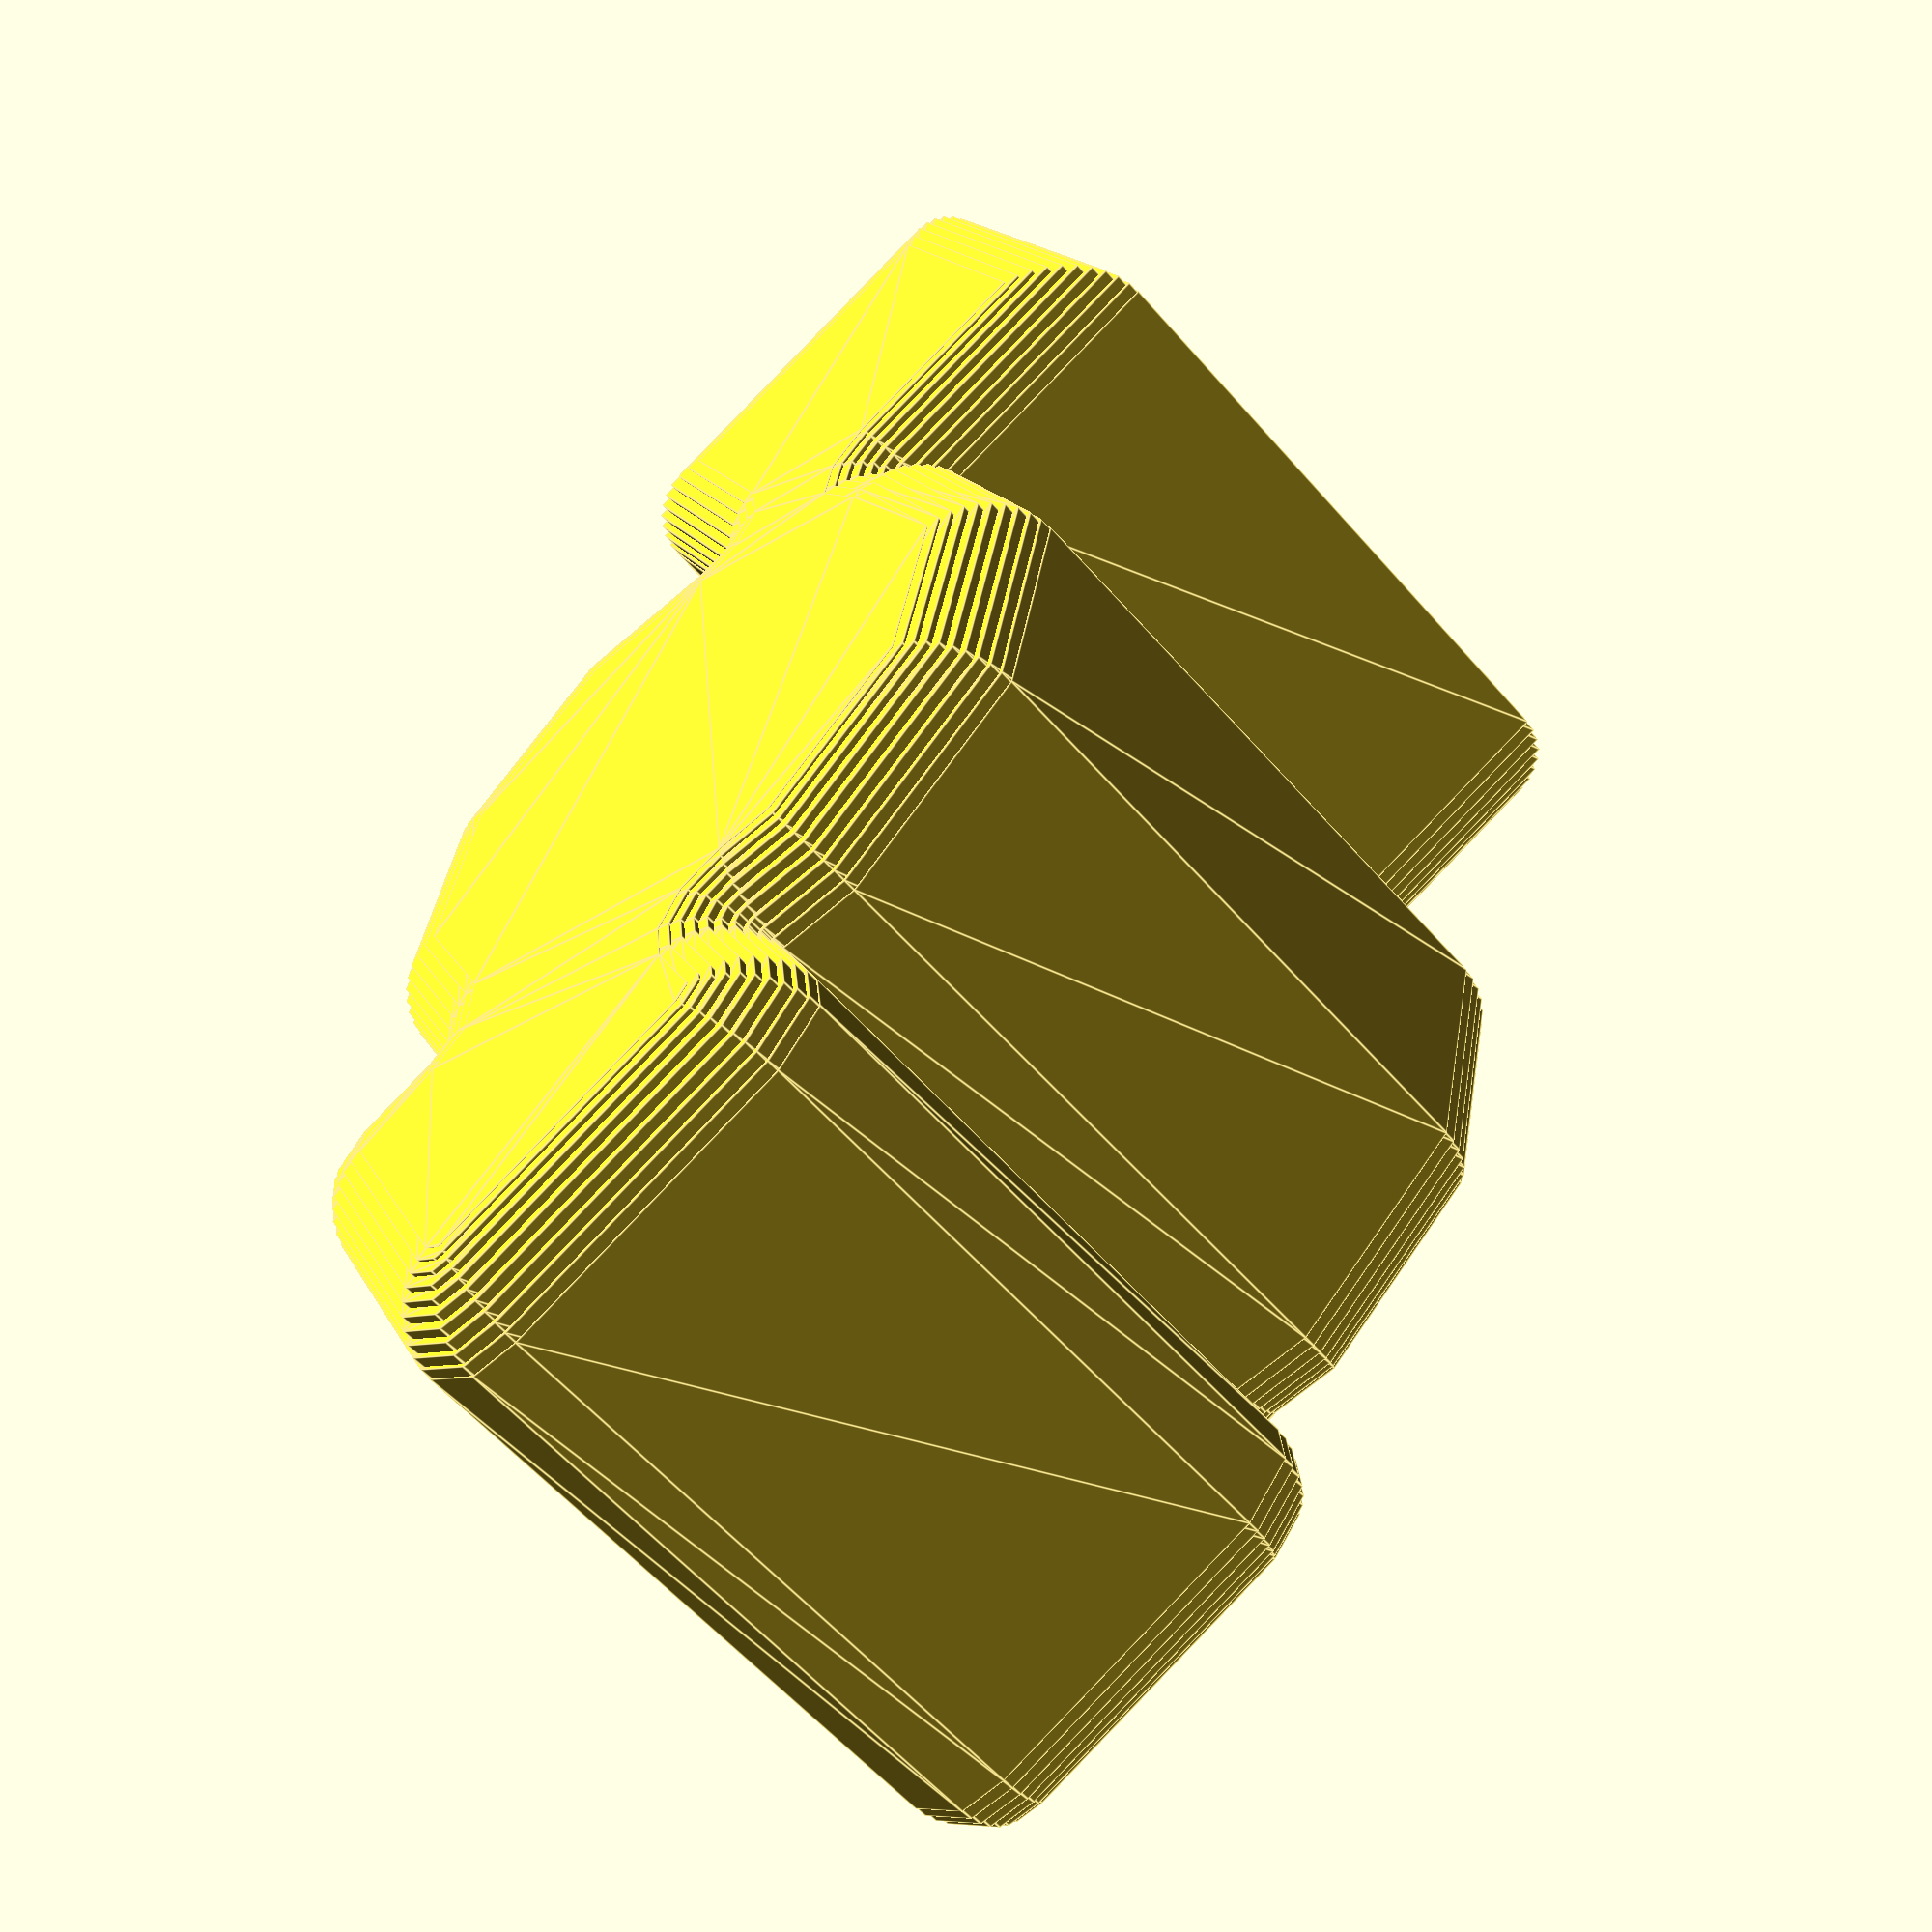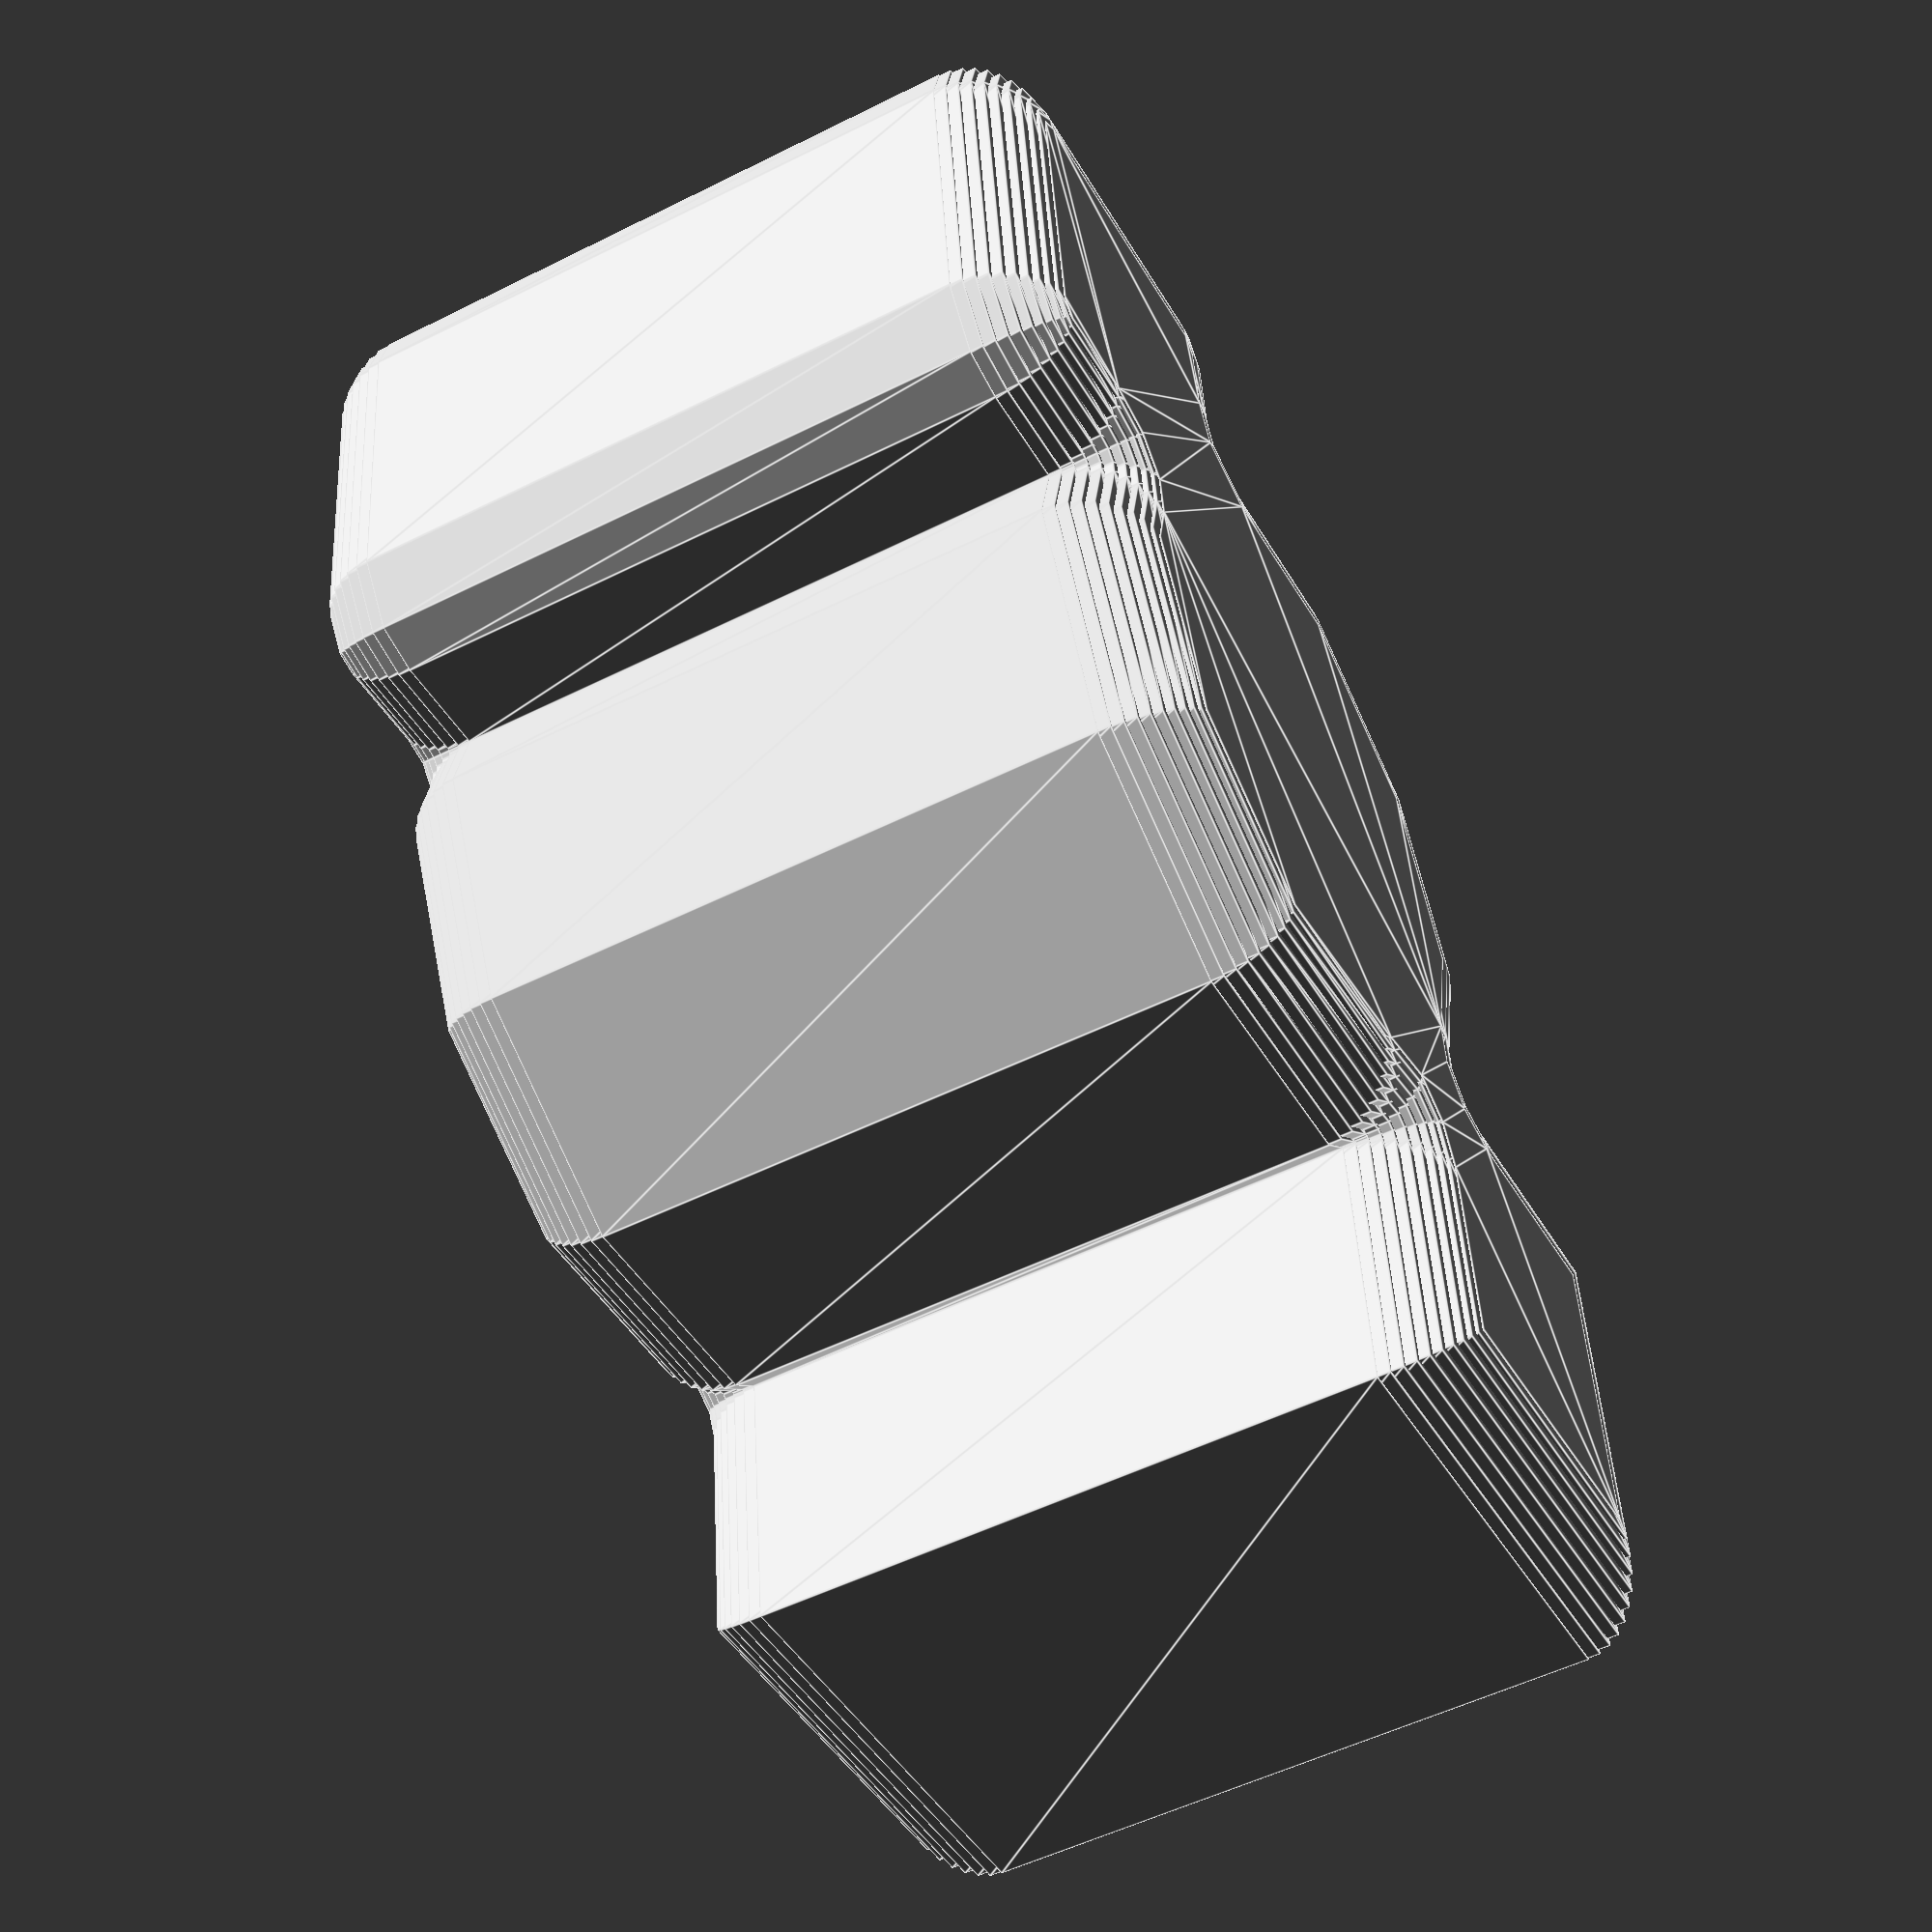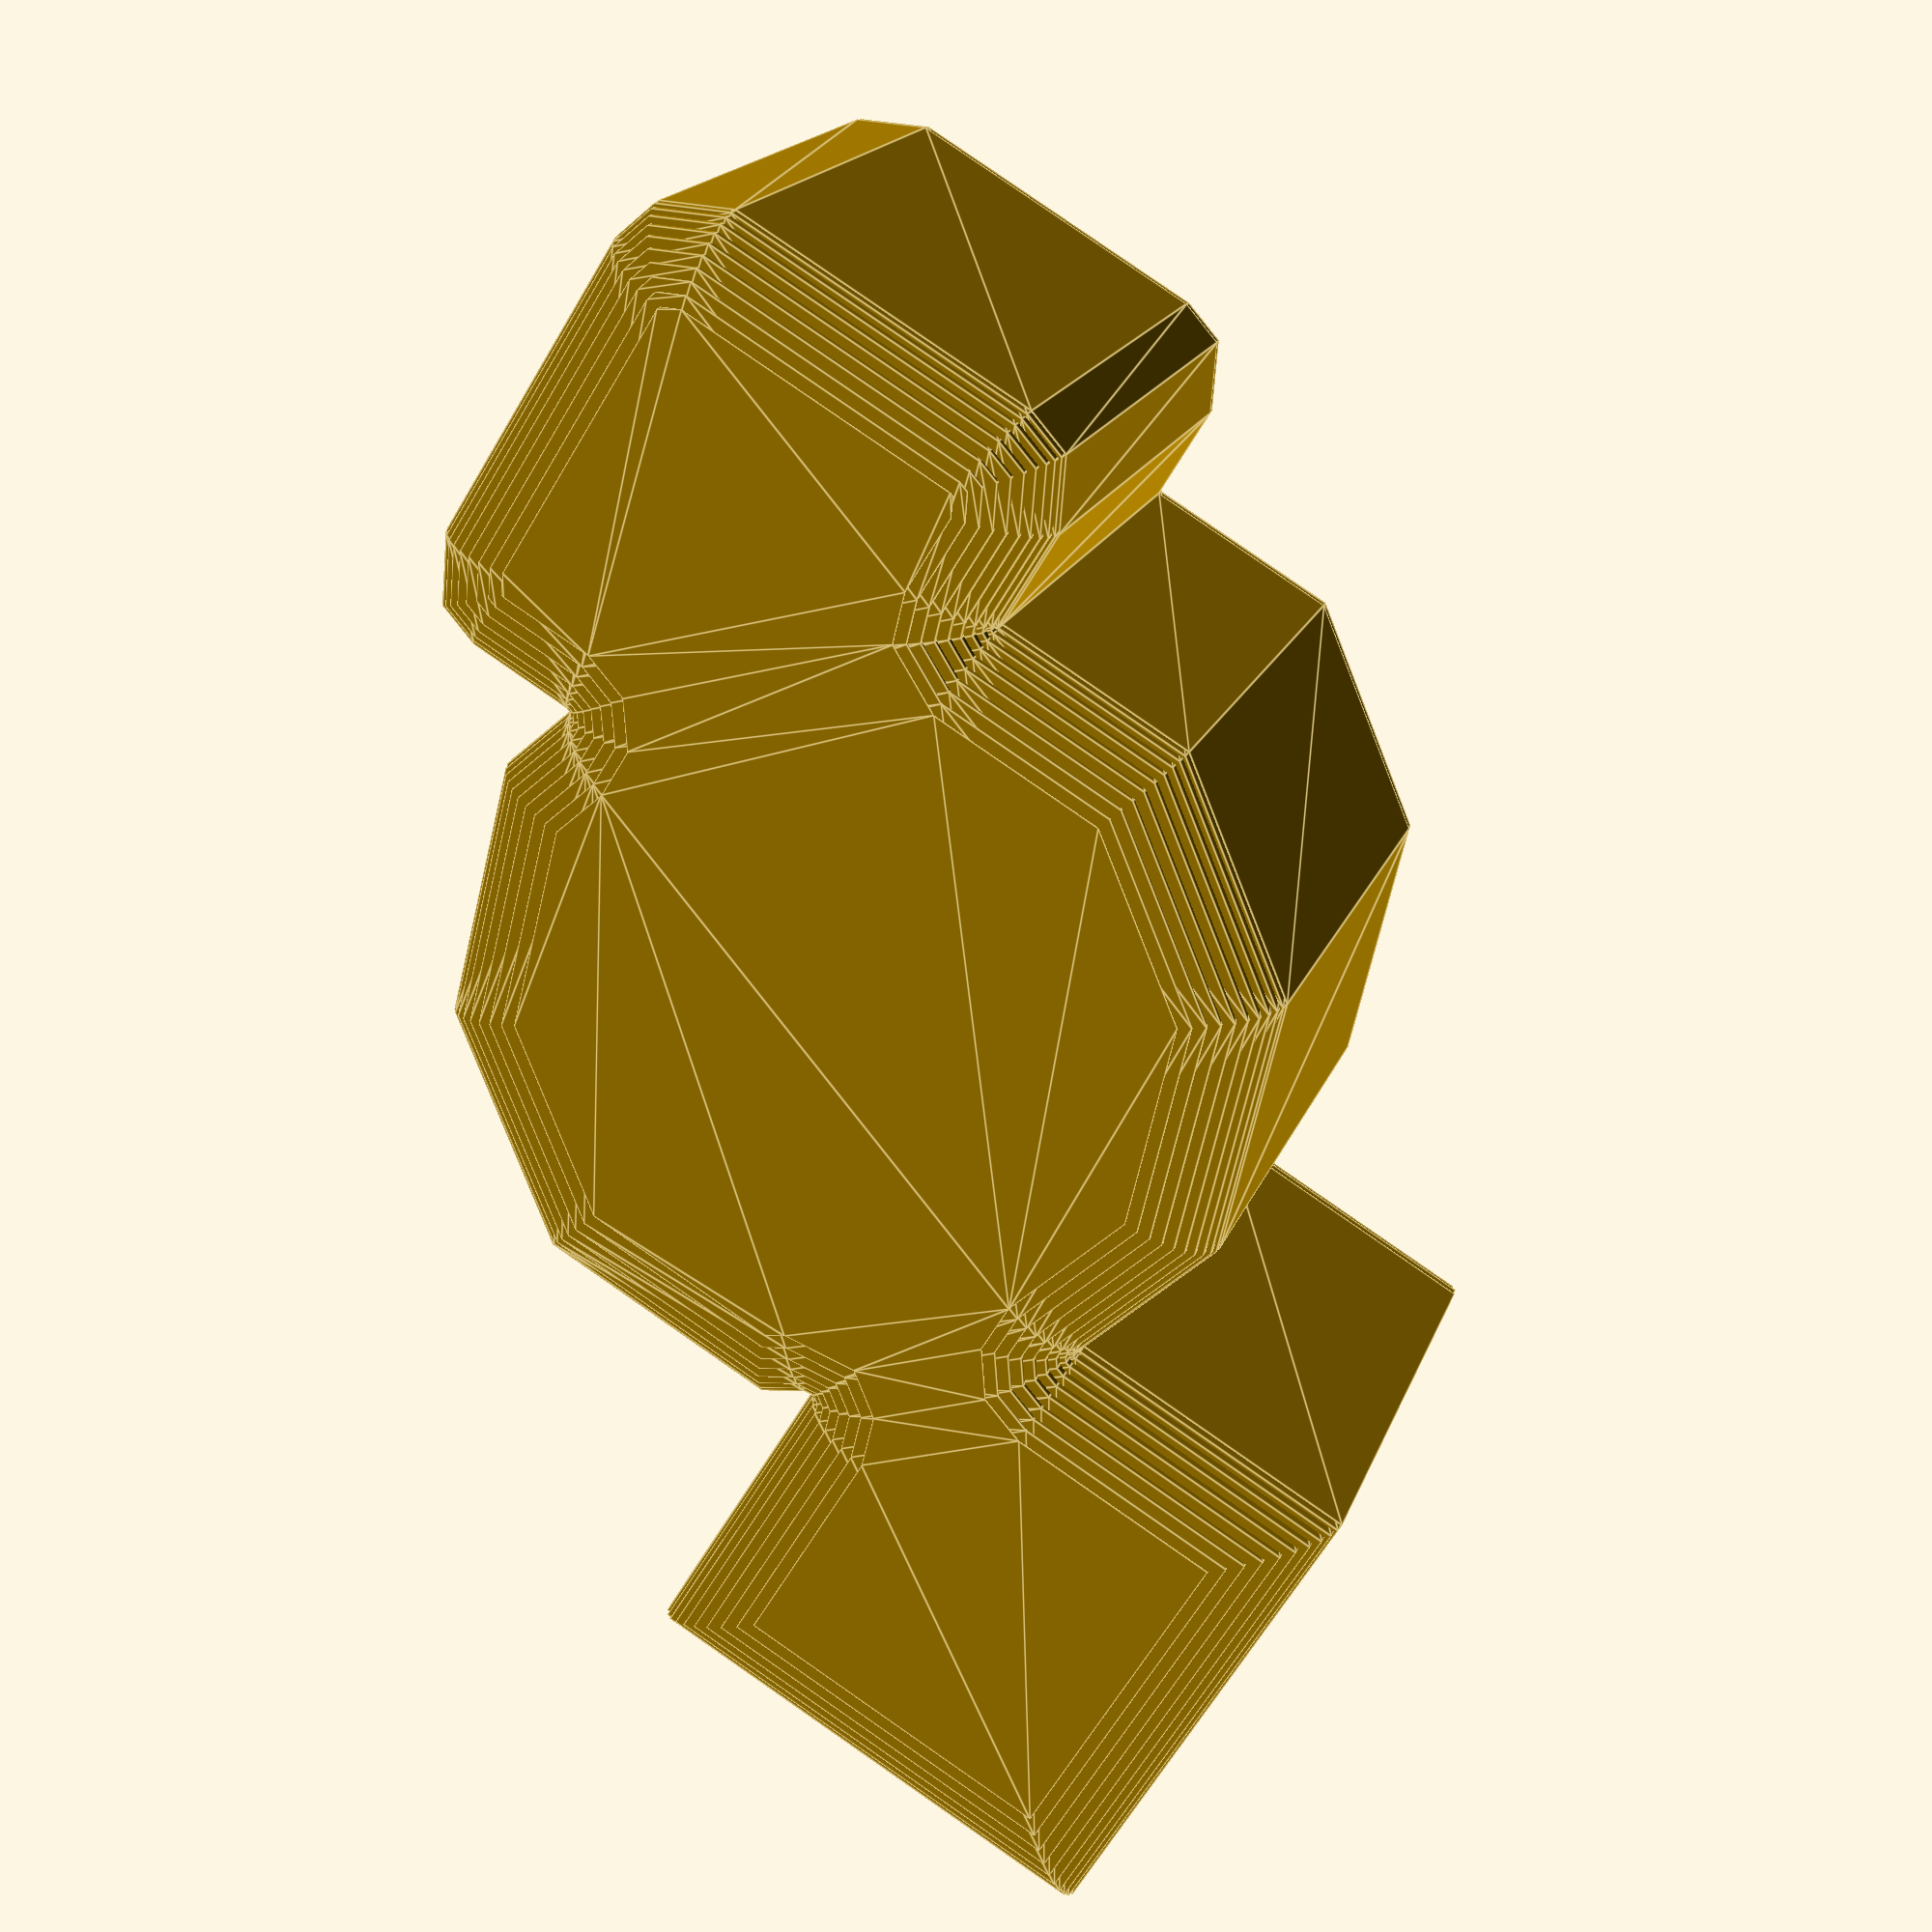
<openscad>
$fn=10;
fillet_extrude(e=10,r=1)  
union(){ circle(5);
translate([2,2])square(6); 
  rotate(180)  translate([2,2])offset(1)square(4); 
    }

  module fillet_extrude(e=10,r=1 ,s=$fn)
           {
               
               for(t= [0:1/s:1 ]){
                   
               linear_extrude((e-2*r)+sin(t*90)*r*2,center=true)
                   
                   offset(-r+cos(t*90)*r )children();
               }
               
               }
 
</openscad>
<views>
elev=58.3 azim=294.2 roll=220.5 proj=p view=edges
elev=51.7 azim=186.2 roll=118.6 proj=p view=edges
elev=163.5 azim=328.3 roll=345.1 proj=p view=edges
</views>
